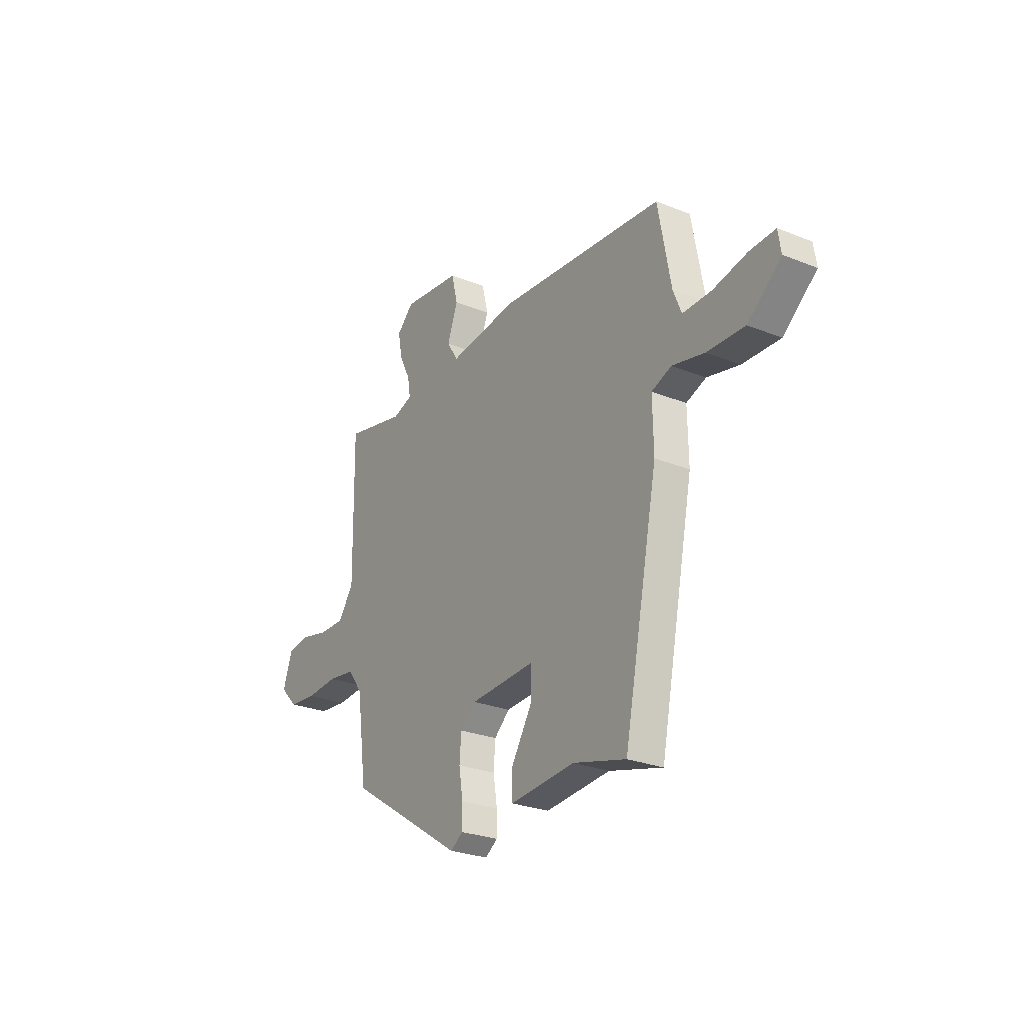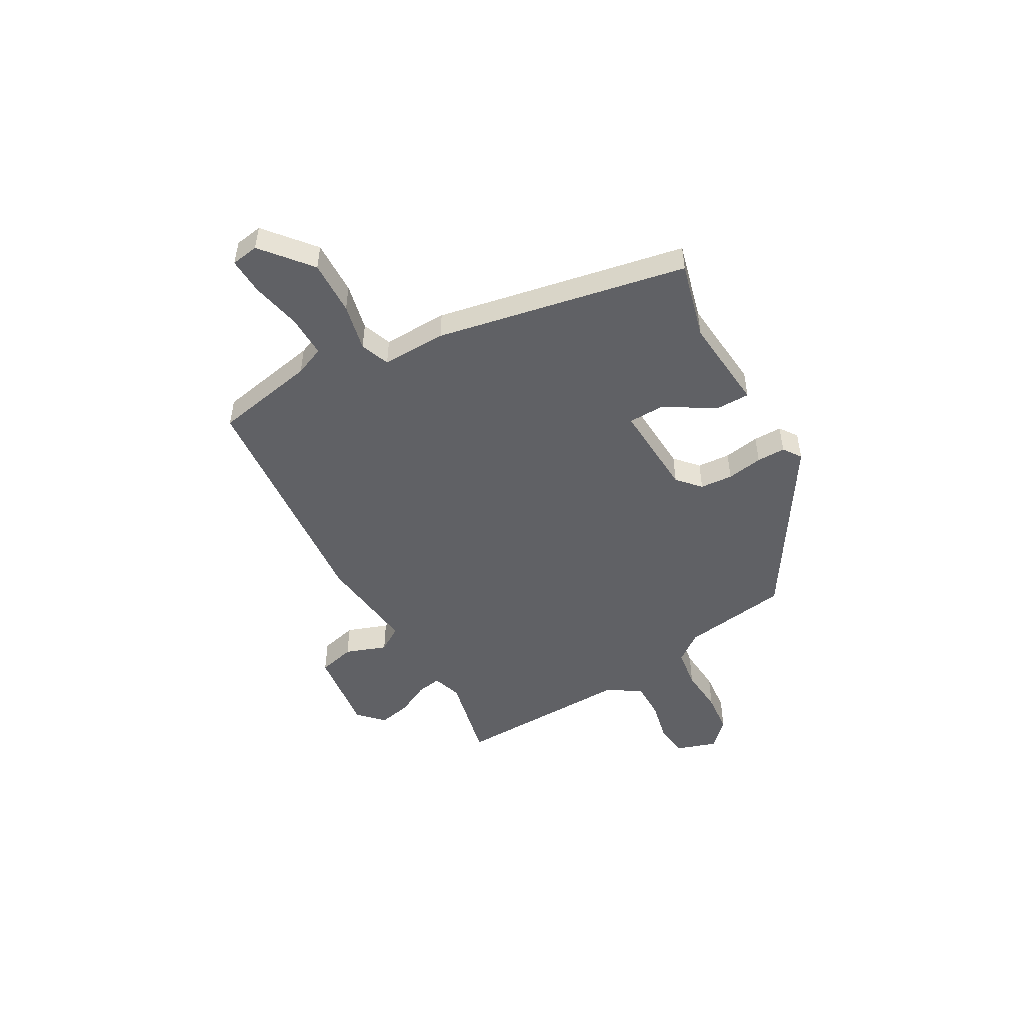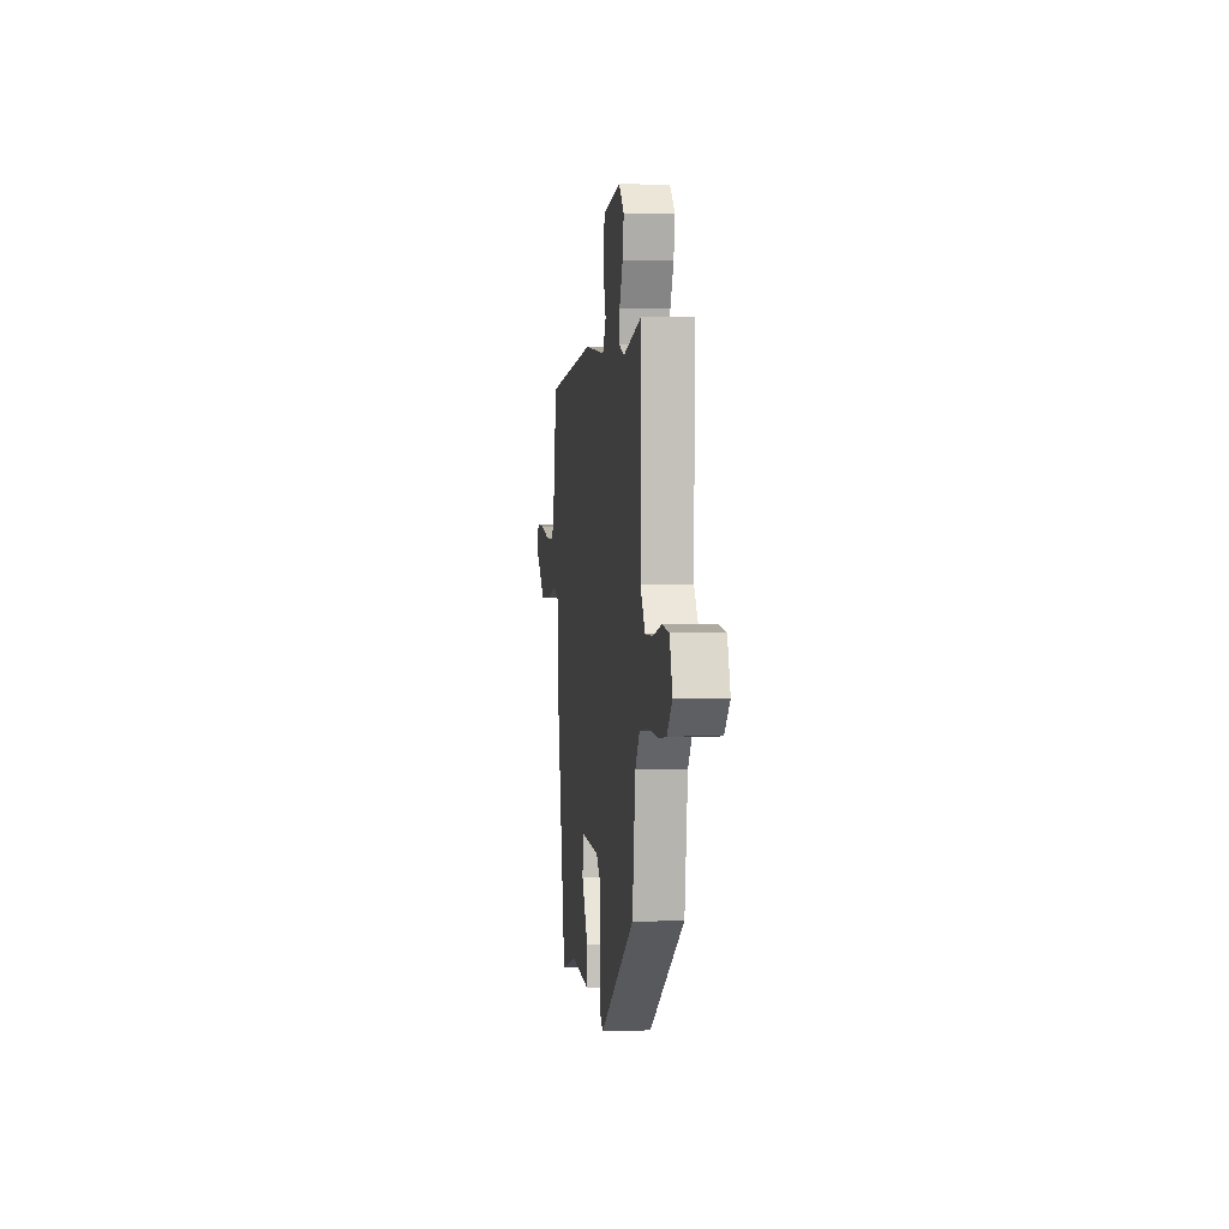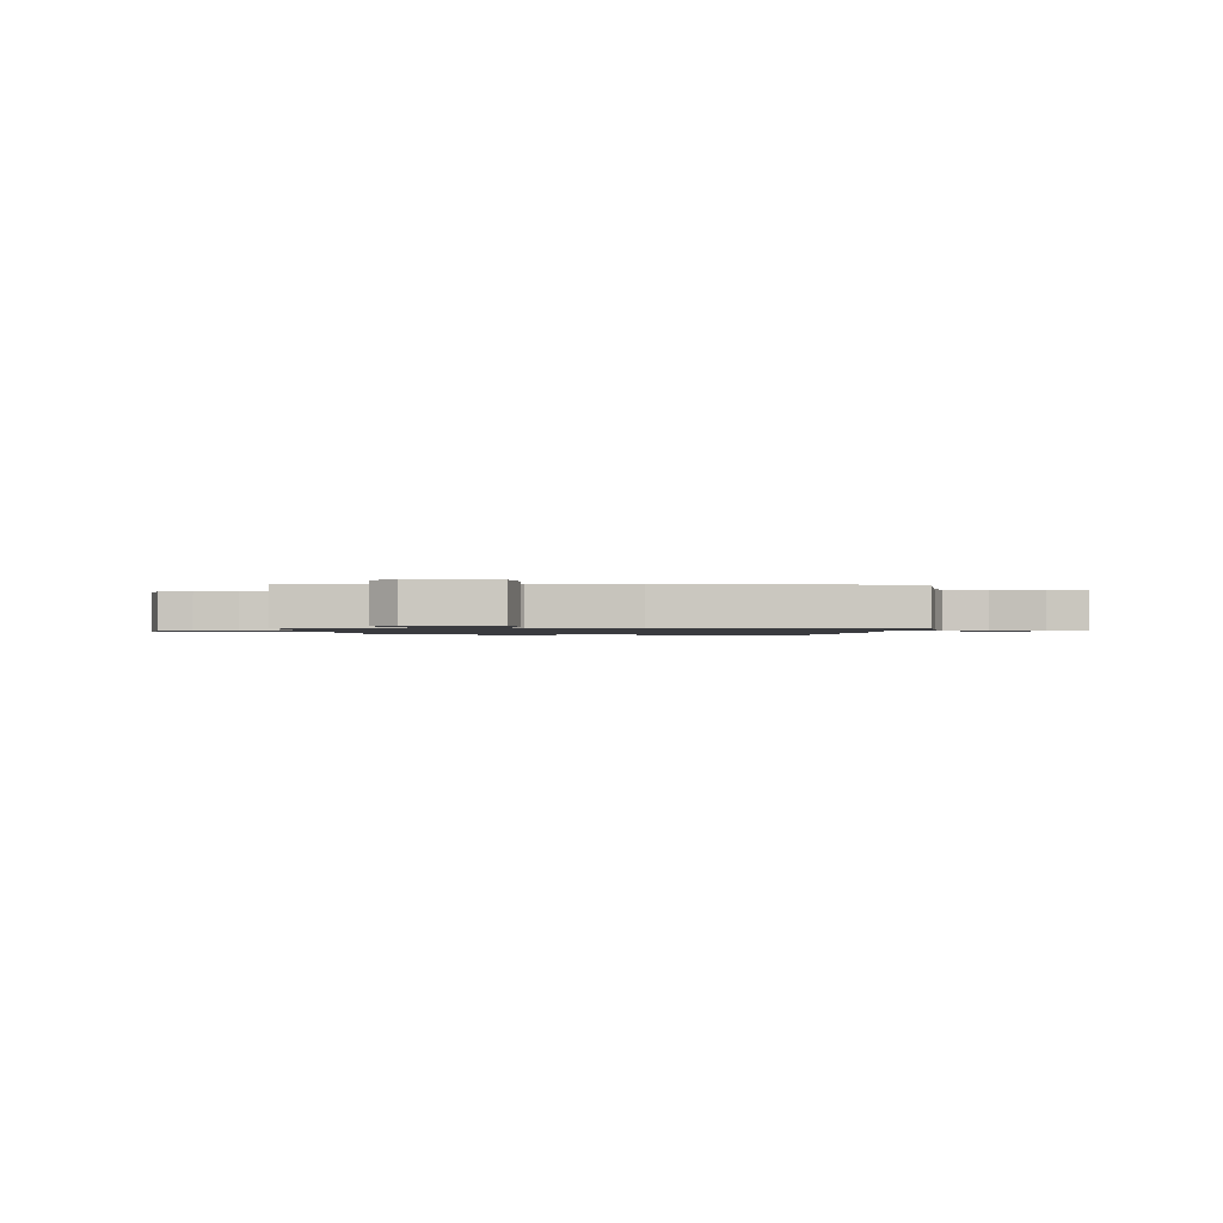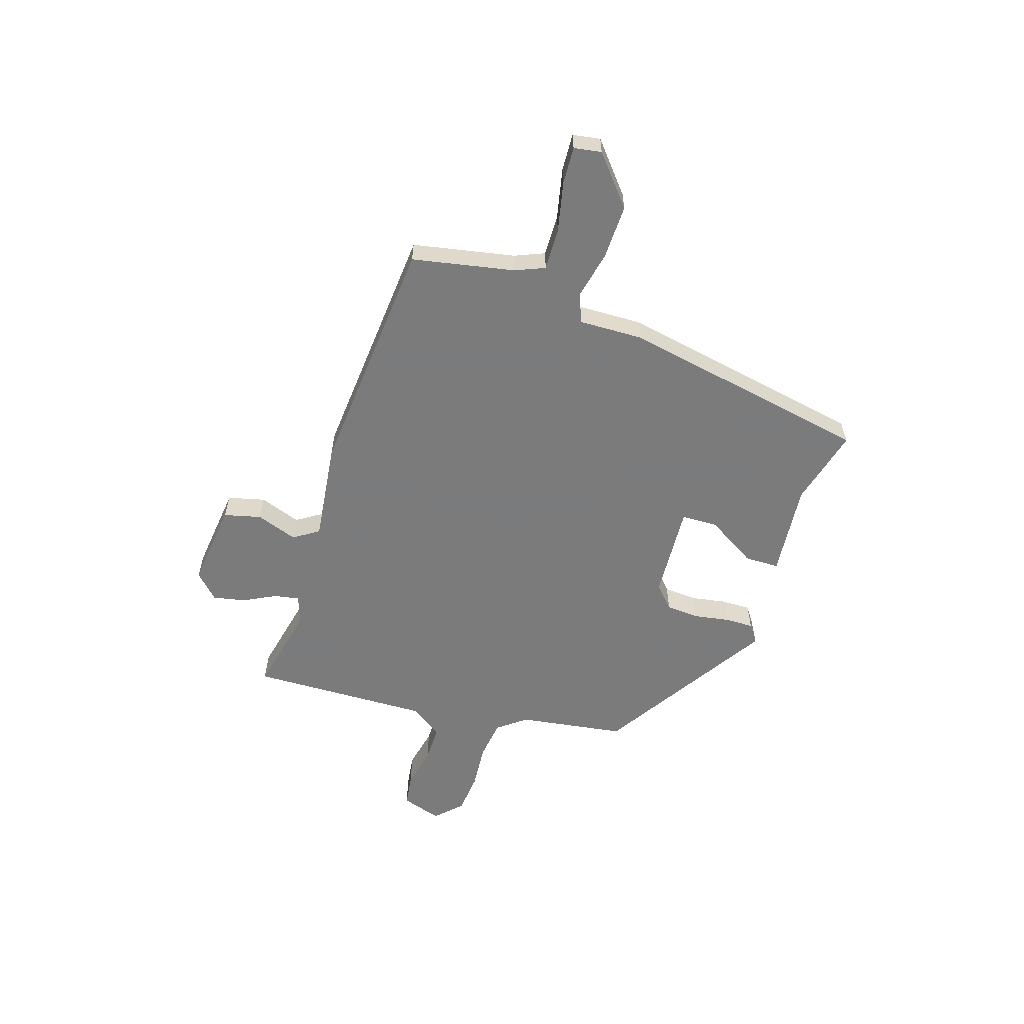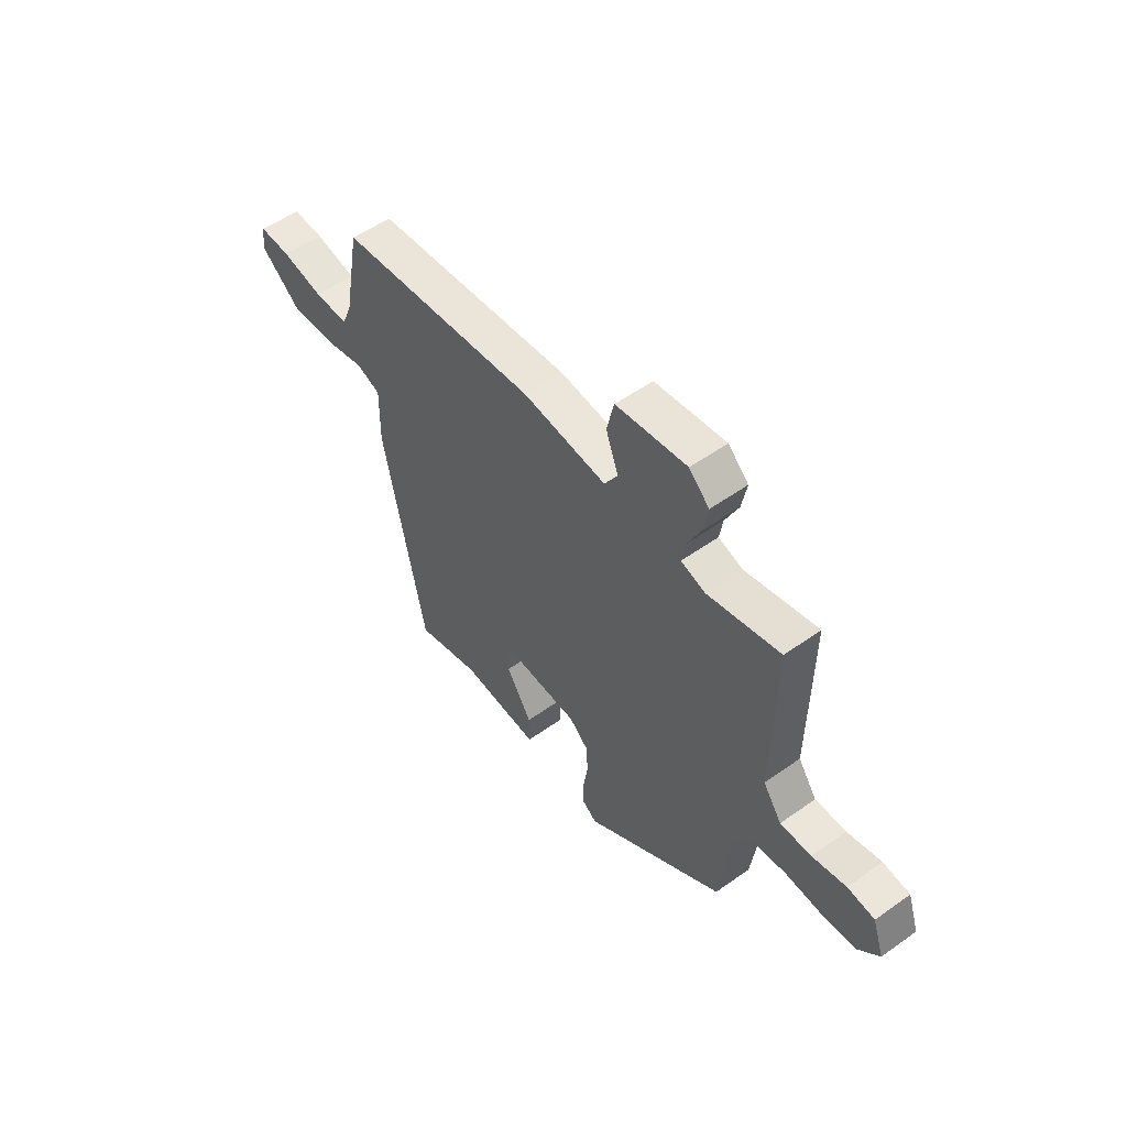
<metadata>
{"format":"obj","ext":"obj","renderer":"f3d","projection":"perspective","resolution":1024,"background":"white","views":[{"elev":-26.6,"azim":57.8,"up":"+Z"},{"elev":-49.6,"azim":119.9,"up":"+Y"},{"elev":2.2,"azim":-97.2,"up":"+Z"},{"elev":-1.3,"azim":-0.7,"up":"+Y"},{"elev":-58.4,"azim":72.9,"up":"+Y"},{"elev":53.4,"azim":-127.3,"up":"+Z"}]}
</metadata>
<code>
v 0.388 0.07 -0.51
v 0.239 0.07 -0.47
v 0.058 0.07 -0.485
v 0.058 0.07 -0.419
v 0.117 0.07 -0.324
v 0.116 0.07 -0.254
v -0.066 0.07 -0.263
v -0.11 0.07 -0.302
v -0.115 0.07 -0.365
v -0.104 0.07 -0.434
v -0.104 0.07 -0.489
v -0.139 0.07 -0.513
v -0.466 0.07 -0.302
v -0.494 0.07 -0.097
v -0.535 0.07 -0.042
v -0.611 0.07 -0.031
v -0.7 0.07 -0.037
v -0.779 0.07 -0.029
v -0.827 0.07 0.02
v -0.801 0.07 0.097
v -0.738 0.07 0.105
v -0.659 0.07 0.087
v -0.587 0.07 0.086
v -0.544 0.07 0.148
v -0.549 0.07 0.493
v -0.38 0.07 0.454
v -0.324 0.07 0.472
v -0.332 0.07 0.52
v -0.363 0.07 0.583
v -0.375 0.07 0.645
v -0.328 0.07 0.69
v -0.163 0.07 0.669
v -0.146 0.07 0.598
v -0.175 0.07 0.519
v -0.144 0.07 0.47
v 0.05 0.07 0.492
v 0.514 0.07 0.449
v 0.55 0.07 0.253
v 0.573 0.07 0.196
v 0.653 0.07 0.197
v 0.749 0.07 0.217
v 0.821 0.07 0.22
v 0.829 0.07 0.167
v 0.735 0.07 0.09
v 0.63 0.07 0.094
v 0.539 0.07 0.115
v 0.483 0.07 0.094
v 0.485 0.07 -0.03
v 0.388 0 -0.51
v 0.239 0 -0.47
v 0.058 0 -0.485
v 0.058 0 -0.419
v 0.117 0 -0.324
v 0.116 0 -0.254
v -0.066 0 -0.263
v -0.11 0 -0.302
v -0.115 0 -0.365
v -0.104 0 -0.434
v -0.104 0 -0.489
v -0.139 0 -0.513
v -0.466 0 -0.302
v -0.494 0 -0.097
v -0.535 0 -0.042
v -0.611 0 -0.031
v -0.7 0 -0.037
v -0.779 0 -0.029
v -0.827 0 0.02
v -0.801 0 0.097
v -0.738 0 0.105
v -0.659 0 0.087
v -0.587 0 0.086
v -0.544 0 0.148
v -0.549 0 0.493
v -0.38 0 0.454
v -0.324 0 0.472
v -0.332 0 0.52
v -0.363 0 0.583
v -0.375 0 0.645
v -0.328 0 0.69
v -0.163 0 0.669
v -0.146 0 0.598
v -0.175 0 0.519
v -0.144 0 0.47
v 0.05 0 0.492
v 0.514 0 0.449
v 0.55 0 0.253
v 0.573 0 0.196
v 0.653 0 0.197
v 0.749 0 0.217
v 0.821 0 0.22
v 0.829 0 0.167
v 0.735 0 0.09
v 0.63 0 0.094
v 0.539 0 0.115
v 0.483 0 0.094
v 0.485 0 -0.03
f 47 48 1 2
f 44 45 46
f 43 44 46
f 42 43 46
f 41 42 46
f 40 41 46
f 39 40 46 47
f 38 39 47
f 38 47 2
f 37 38 2
f 36 37 2
f 35 36 2
f 32 33 34
f 31 32 34
f 30 31 34
f 29 30 34
f 28 29 34
f 27 28 34 35
f 26 27 35
f 24 25 26
f 24 26 35
f 23 24 35
f 20 21 22
f 19 20 22
f 18 19 22
f 17 18 22
f 16 17 22
f 15 16 22 23
f 14 15 23 35
f 12 13 14
f 11 12 14
f 10 11 14
f 9 10 14
f 8 9 14 35
f 2 3 4 5
f 2 5 6
f 35 2 6
f 7 8 35
f 6 7 35
f 50 49 96 95
f 94 93 92
f 94 92 91
f 94 91 90
f 94 90 89
f 94 89 88
f 95 94 88 87
f 95 87 86
f 50 95 86
f 50 86 85
f 50 85 84
f 50 84 83
f 82 81 80
f 82 80 79
f 82 79 78
f 82 78 77
f 82 77 76
f 83 82 76 75
f 83 75 74
f 74 73 72
f 83 74 72
f 83 72 71
f 70 69 68
f 70 68 67
f 70 67 66
f 70 66 65
f 70 65 64
f 71 70 64 63
f 83 71 63 62
f 62 61 60
f 62 60 59
f 62 59 58
f 62 58 57
f 83 62 57 56
f 53 52 51 50
f 54 53 50
f 54 50 83
f 83 56 55
f 83 55 54
f 1 49 50 2
f 2 50 51 3
f 3 51 52 4
f 4 52 53 5
f 5 53 54 6
f 6 54 55 7
f 7 55 56 8
f 8 56 57 9
f 9 57 58 10
f 10 58 59 11
f 11 59 60 12
f 12 60 61 13
f 13 61 62 14
f 14 62 63 15
f 15 63 64 16
f 16 64 65 17
f 17 65 66 18
f 18 66 67 19
f 19 67 68 20
f 20 68 69 21
f 21 69 70 22
f 22 70 71 23
f 23 71 72 24
f 24 72 73 25
f 25 73 74 26
f 26 74 75 27
f 27 75 76 28
f 28 76 77 29
f 29 77 78 30
f 30 78 79 31
f 31 79 80 32
f 32 80 81 33
f 33 81 82 34
f 34 82 83 35
f 35 83 84 36
f 36 84 85 37
f 37 85 86 38
f 38 86 87 39
f 39 87 88 40
f 40 88 89 41
f 41 89 90 42
f 42 90 91 43
f 43 91 92 44
f 44 92 93 45
f 45 93 94 46
f 46 94 95 47
f 47 95 96 48
f 48 96 49 1

</code>
